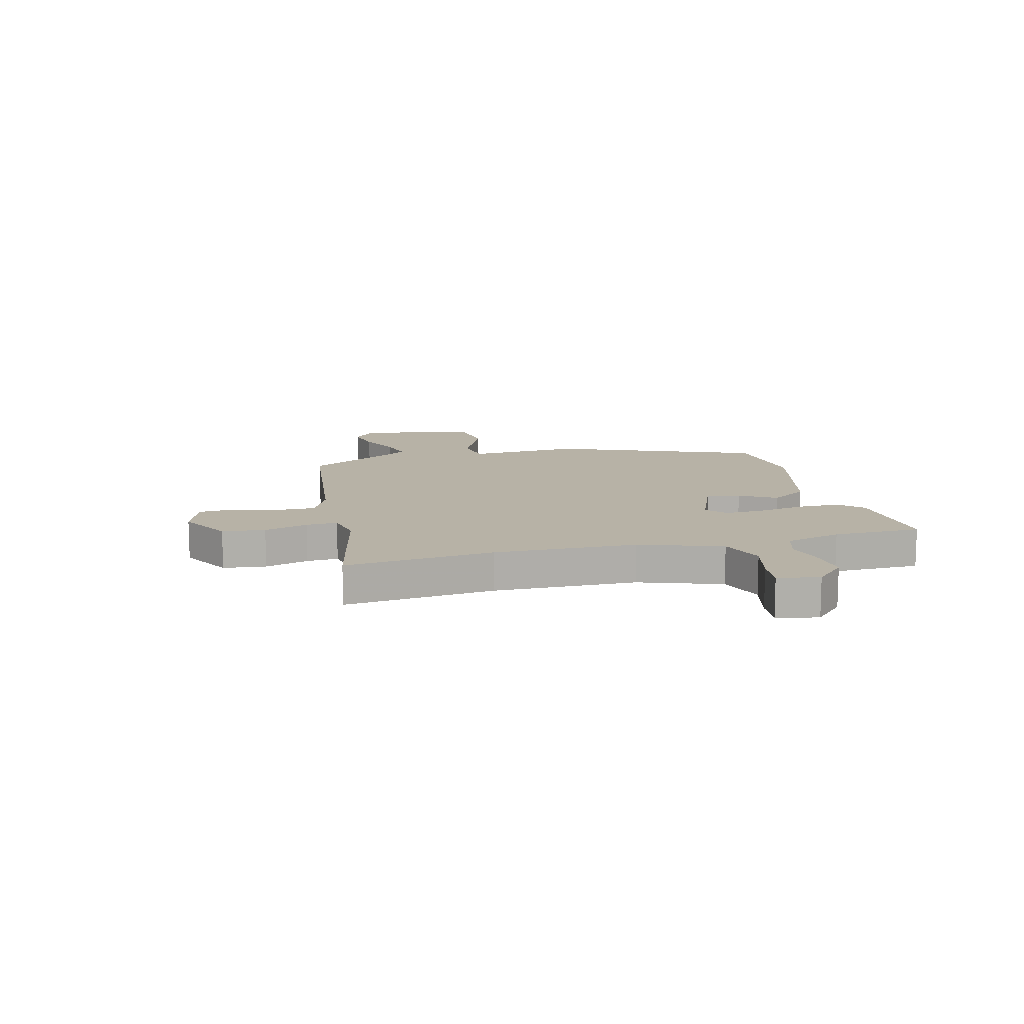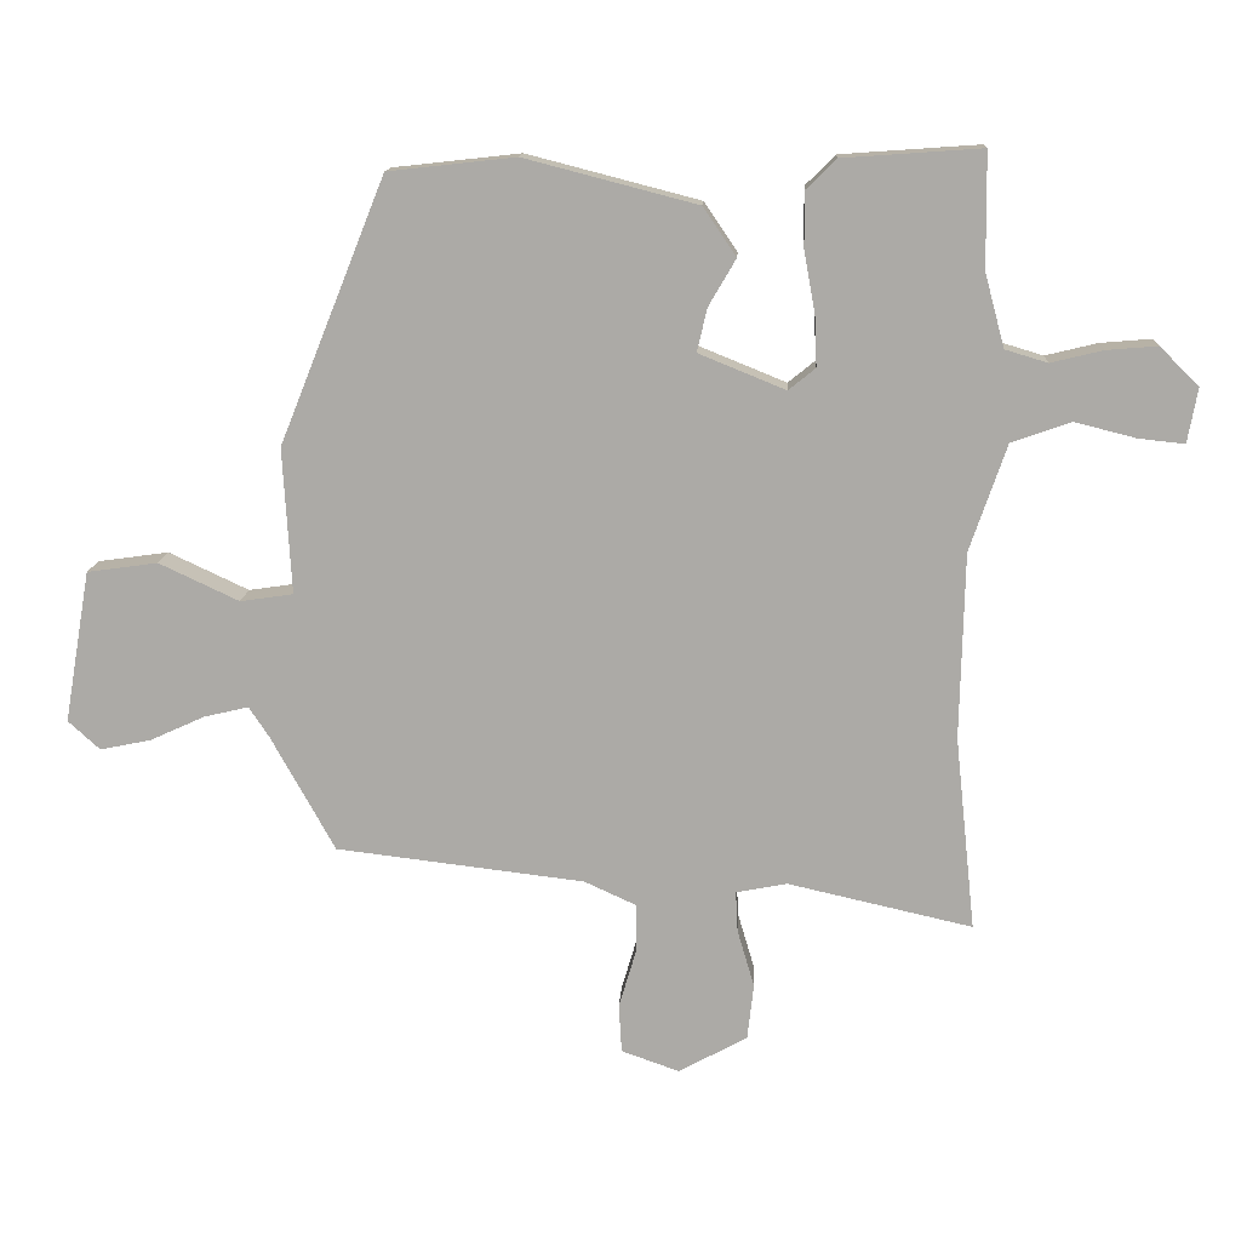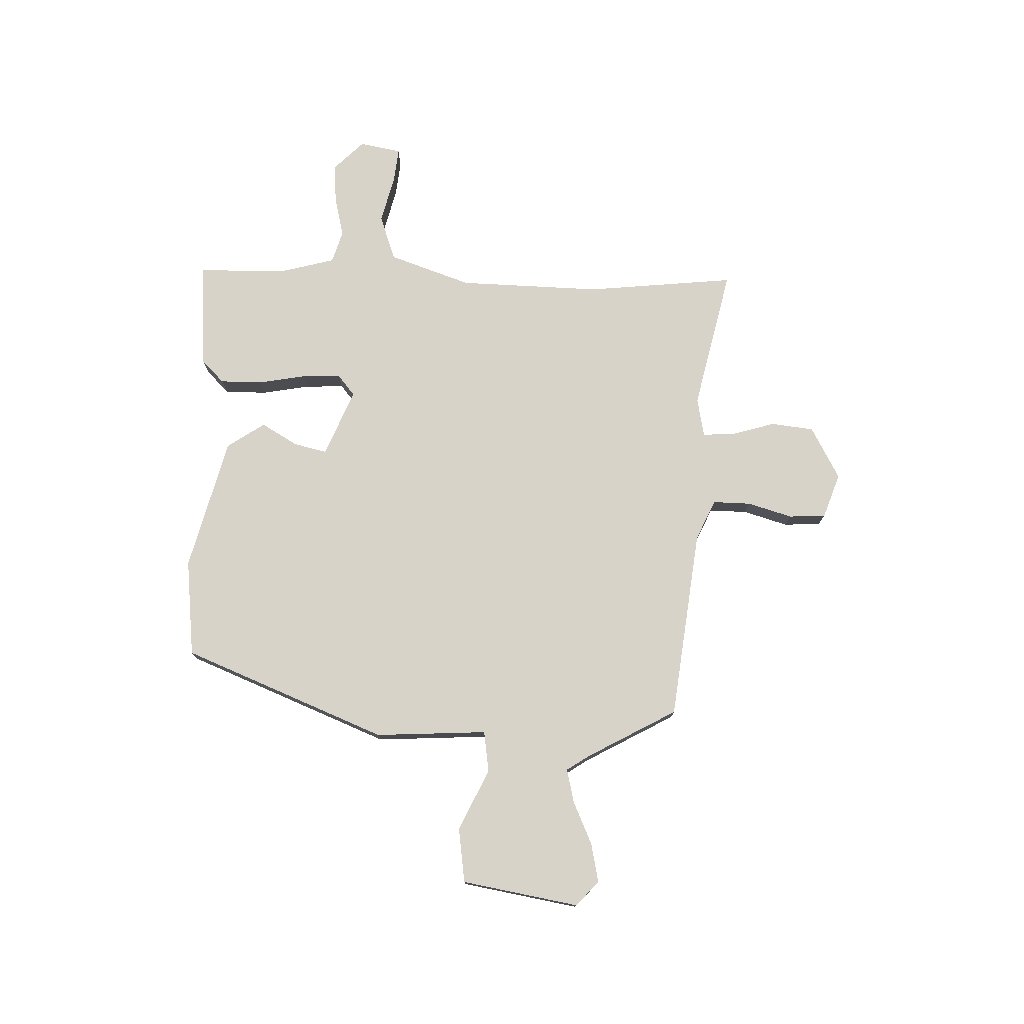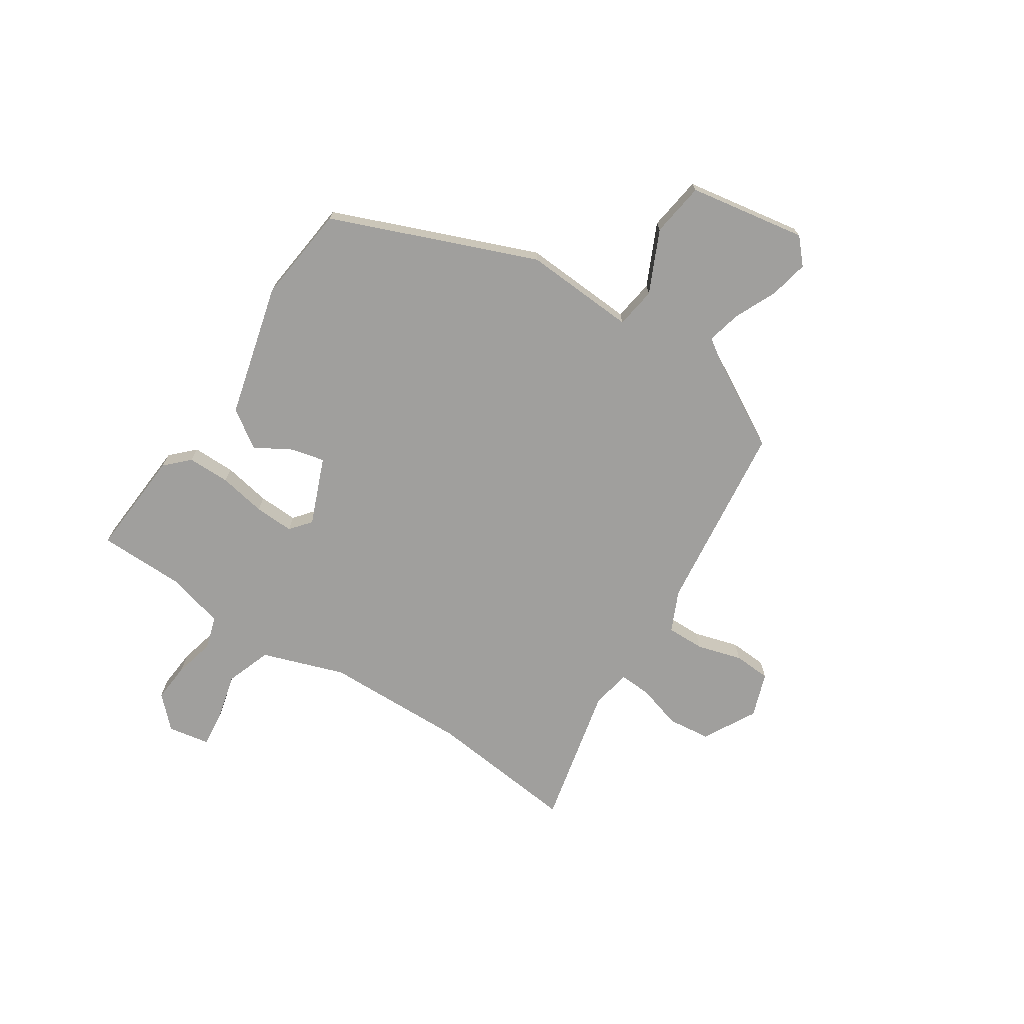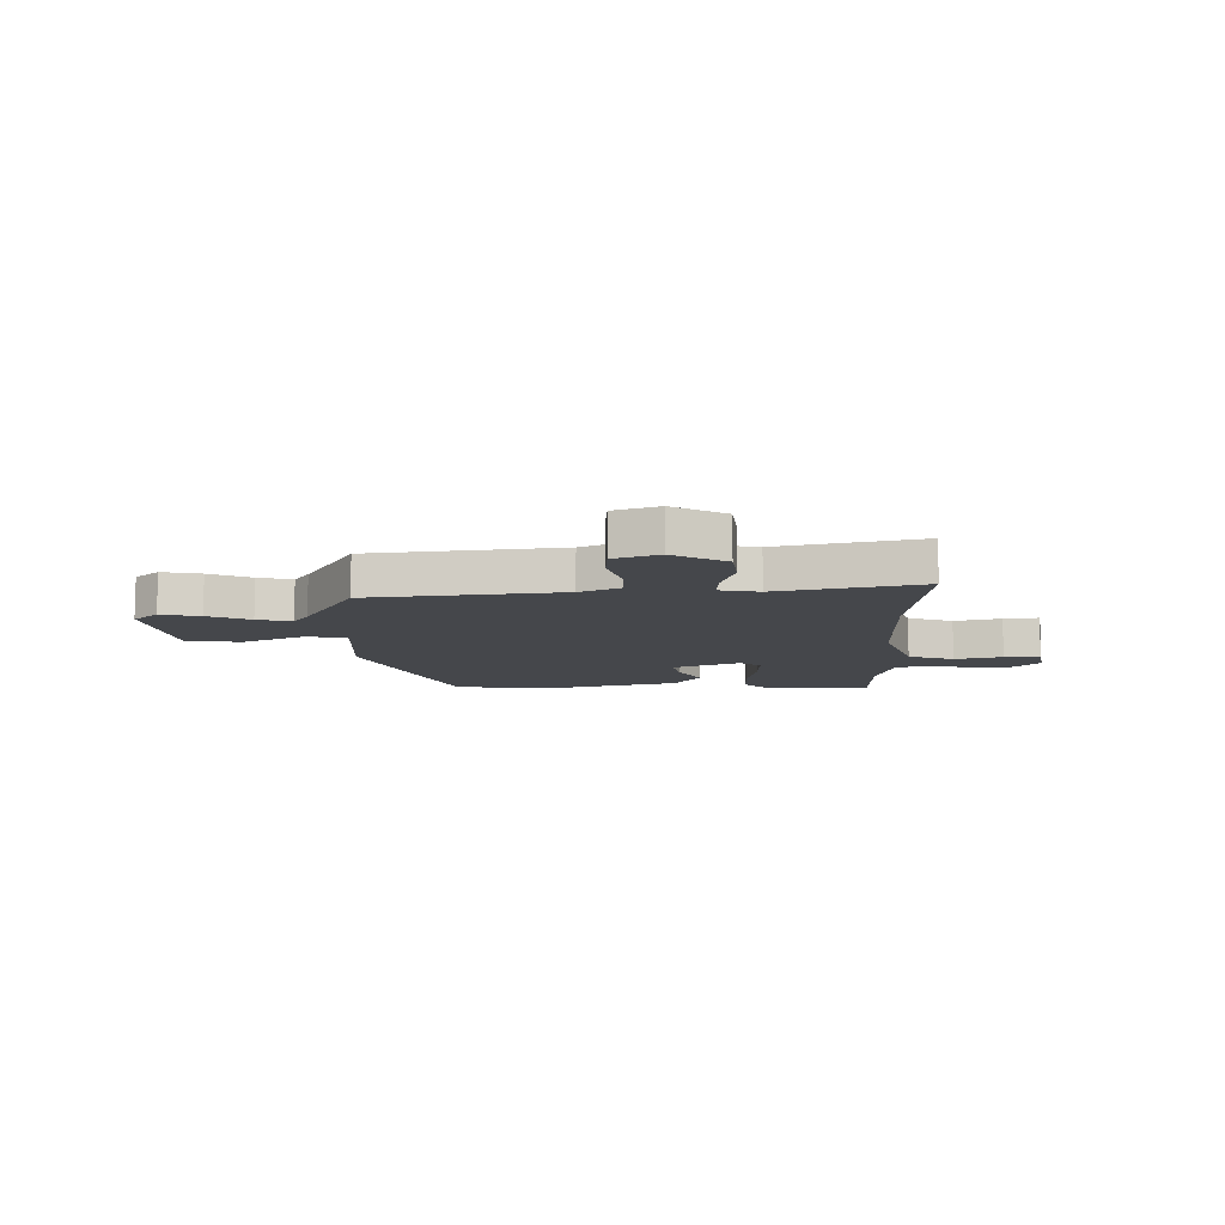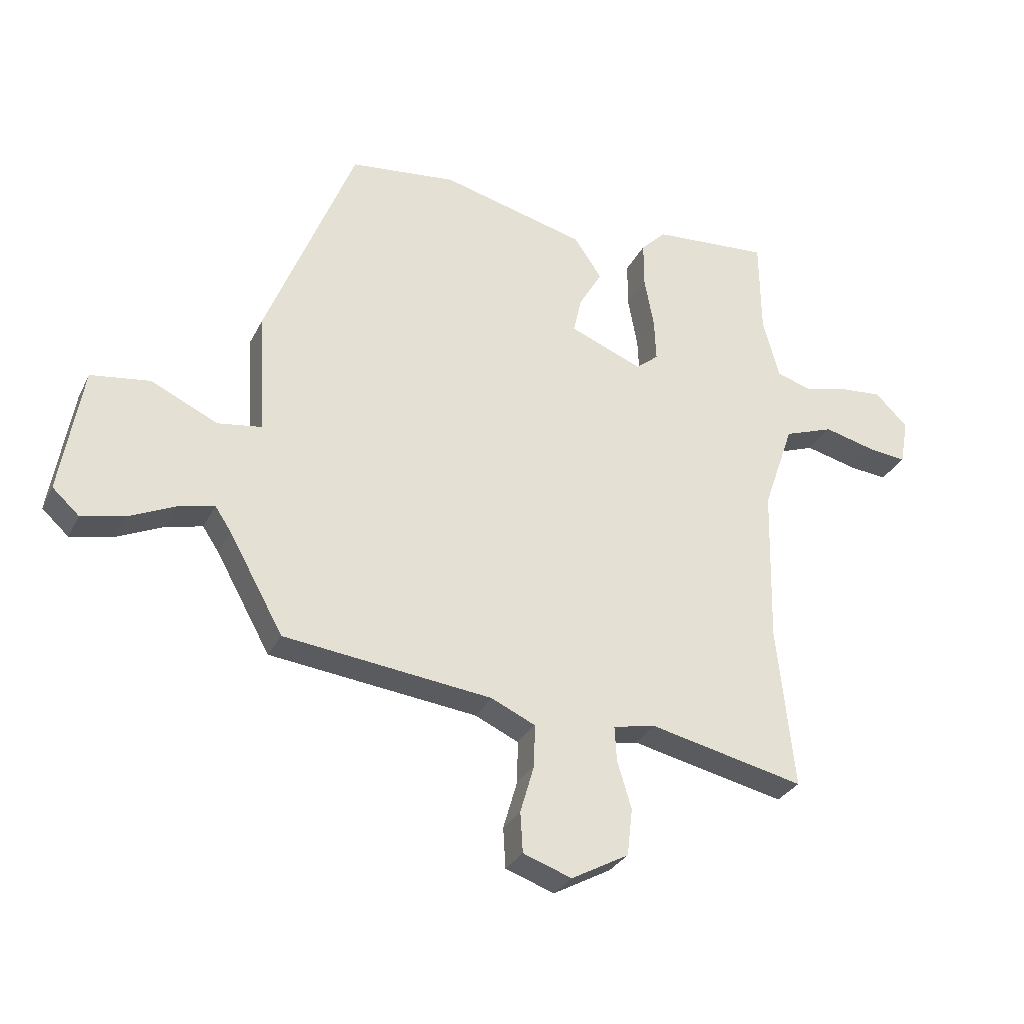
<metadata>
{"format":"obj","ext":"obj","renderer":"f3d","projection":"perspective","resolution":1024,"background":"white","views":[{"elev":12.4,"azim":-104.3,"up":"+Y"},{"elev":13.5,"azim":-176.9,"up":"+Z"},{"elev":76.2,"azim":91.8,"up":"+Y"},{"elev":-71.3,"azim":56.8,"up":"+Y"},{"elev":-10.2,"azim":-179.0,"up":"+Y"},{"elev":-30.1,"azim":157.5,"up":"+Z"}]}
</metadata>
<code>
v -0.497 0.07 0.499
v -0.3 0.07 0.485
v -0.258 0.07 0.443
v -0.258 0.07 0.365
v -0.274 0.07 0.278
v -0.277 0.07 0.206
v -0.239 0.07 0.175
v -0.116 0.07 0.225
v -0.13 0.07 0.286
v -0.169 0.07 0.353
v -0.122 0.07 0.422
v 0.122 0.07 0.485
v 0.302 0.07 0.465
v 0.452 0.07 0.091
v 0.44 0.07 -0.115
v 0.515 0.07 -0.126
v 0.628 0.07 -0.073
v 0.728 0.07 -0.087
v 0.765 0.07 -0.302
v 0.72 0.07 -0.343
v 0.648 0.07 -0.328
v 0.571 0.07 -0.293
v 0.508 0.07 -0.278
v 0.48 0.07 -0.32
v 0.389 0.07 -0.484
v 0.038 0.07 -0.526
v -0.036 0.07 -0.56
v -0.035 0.07 -0.63
v -0.011 0.07 -0.712
v -0.015 0.07 -0.78
v -0.097 0.07 -0.809
v -0.194 0.07 -0.756
v -0.203 0.07 -0.677
v -0.179 0.07 -0.596
v -0.176 0.07 -0.538
v -0.248 0.07 -0.524
v -0.509 0.07 -0.583
v -0.48 0.07 -0.308
v -0.486 0.07 -0.045
v -0.538 0.07 0.106
v -0.622 0.07 0.136
v -0.709 0.07 0.114
v -0.774 0.07 0.107
v -0.788 0.07 0.184
v -0.733 0.07 0.239
v -0.661 0.07 0.233
v -0.587 0.07 0.215
v -0.527 0.07 0.233
v -0.499 0.07 0.337
v -0.497 0 0.499
v -0.3 0 0.485
v -0.258 0 0.443
v -0.258 0 0.365
v -0.274 0 0.278
v -0.277 0 0.206
v -0.239 0 0.175
v -0.116 0 0.225
v -0.13 0 0.286
v -0.169 0 0.353
v -0.122 0 0.422
v 0.122 0 0.485
v 0.302 0 0.465
v 0.452 0 0.091
v 0.44 0 -0.115
v 0.515 0 -0.126
v 0.628 0 -0.073
v 0.728 0 -0.087
v 0.765 0 -0.302
v 0.72 0 -0.343
v 0.648 0 -0.328
v 0.571 0 -0.293
v 0.508 0 -0.278
v 0.48 0 -0.32
v 0.389 0 -0.484
v 0.038 0 -0.526
v -0.036 0 -0.56
v -0.035 0 -0.63
v -0.011 0 -0.712
v -0.015 0 -0.78
v -0.097 0 -0.809
v -0.194 0 -0.756
v -0.203 0 -0.677
v -0.179 0 -0.596
v -0.176 0 -0.538
v -0.248 0 -0.524
v -0.509 0 -0.583
v -0.48 0 -0.308
v -0.486 0 -0.045
v -0.538 0 0.106
v -0.622 0 0.136
v -0.709 0 0.114
v -0.774 0 0.107
v -0.788 0 0.184
v -0.733 0 0.239
v -0.661 0 0.233
v -0.587 0 0.215
v -0.527 0 0.233
v -0.499 0 0.337
f 44 45 46 47
f 42 43 44 47
f 41 42 47 48
f 40 41 48
f 39 40 48 49
f 36 37 38
f 35 36 38 39
f 31 32 33 34
f 31 34 35
f 28 29 30 31
f 27 28 31 35
f 26 27 35 39
f 24 25 26 39
f 19 20 21 22
f 19 22 23
f 16 17 18 19
f 15 16 19 23
f 12 13 14 15
f 9 10 11 12
f 8 9 12 15
f 7 8 15 23
f 2 3 4 5
f 2 5 6
f 1 2 6
f 49 1 6
f 39 49 6 7
f 7 23 24 39
f 96 95 94 93
f 96 93 92 91
f 97 96 91 90
f 97 90 89
f 98 97 89 88
f 87 86 85
f 88 87 85 84
f 83 82 81 80
f 84 83 80
f 80 79 78 77
f 84 80 77 76
f 88 84 76 75
f 88 75 74 73
f 71 70 69 68
f 72 71 68
f 68 67 66 65
f 72 68 65 64
f 64 63 62 61
f 61 60 59 58
f 64 61 58 57
f 72 64 57 56
f 54 53 52 51
f 55 54 51
f 55 51 50
f 55 50 98
f 56 55 98 88
f 88 73 72 56
f 1 50 51 2
f 2 51 52 3
f 3 52 53 4
f 4 53 54 5
f 5 54 55 6
f 6 55 56 7
f 7 56 57 8
f 8 57 58 9
f 9 58 59 10
f 10 59 60 11
f 11 60 61 12
f 12 61 62 13
f 13 62 63 14
f 14 63 64 15
f 15 64 65 16
f 16 65 66 17
f 17 66 67 18
f 18 67 68 19
f 19 68 69 20
f 20 69 70 21
f 21 70 71 22
f 22 71 72 23
f 23 72 73 24
f 24 73 74 25
f 25 74 75 26
f 26 75 76 27
f 27 76 77 28
f 28 77 78 29
f 29 78 79 30
f 30 79 80 31
f 31 80 81 32
f 32 81 82 33
f 33 82 83 34
f 34 83 84 35
f 35 84 85 36
f 36 85 86 37
f 37 86 87 38
f 38 87 88 39
f 39 88 89 40
f 40 89 90 41
f 41 90 91 42
f 42 91 92 43
f 43 92 93 44
f 44 93 94 45
f 45 94 95 46
f 46 95 96 47
f 47 96 97 48
f 48 97 98 49
f 49 98 50 1

</code>
